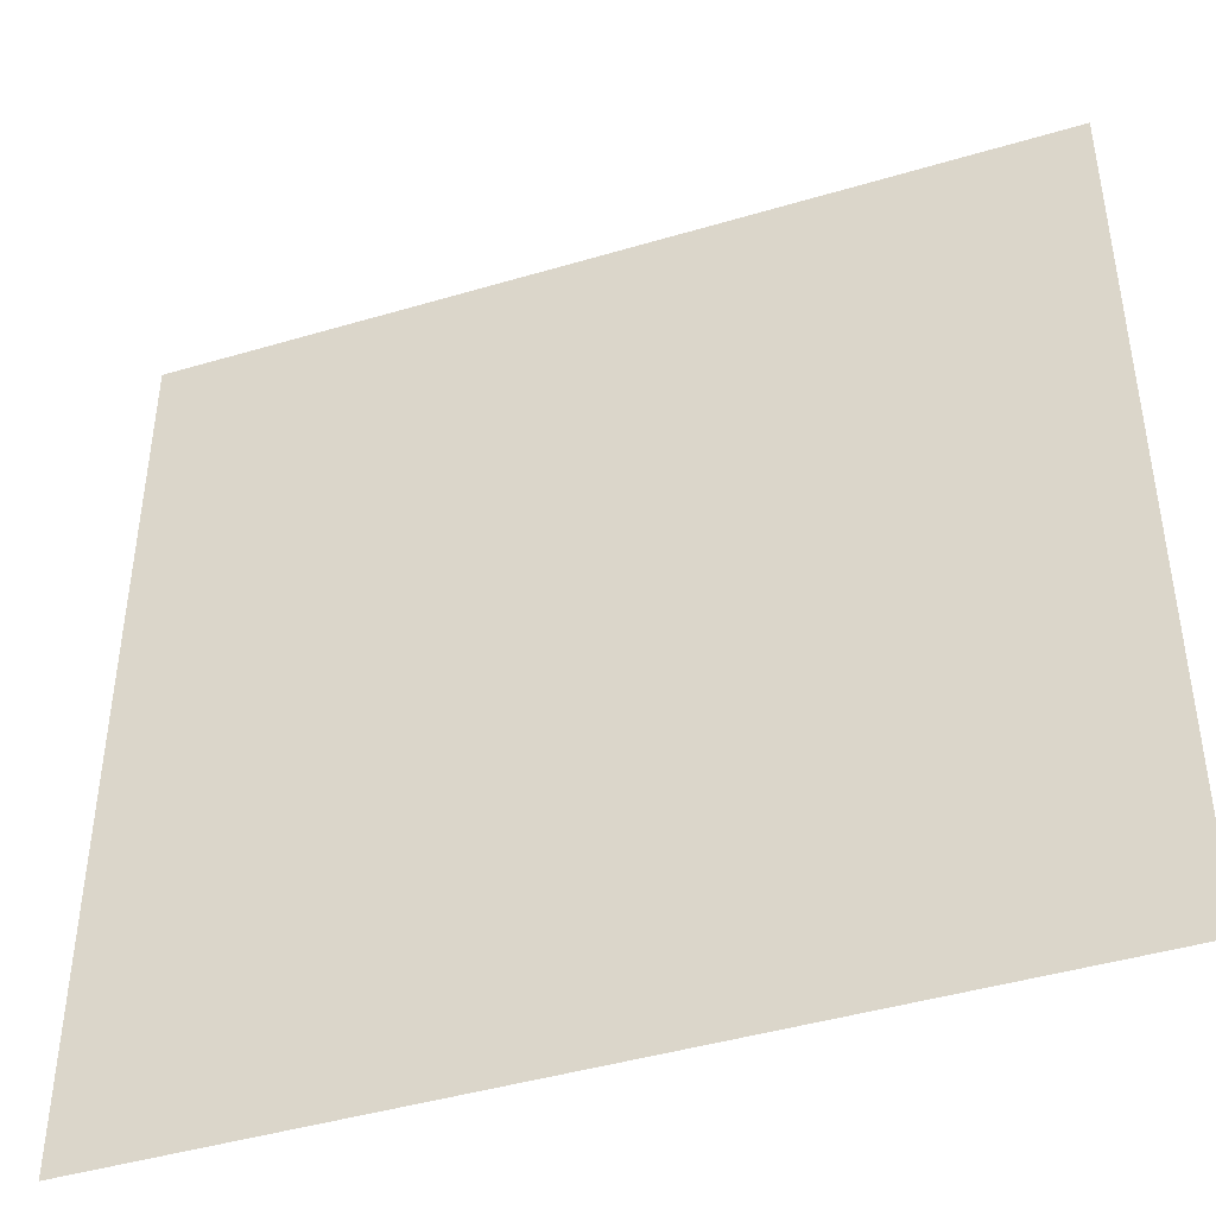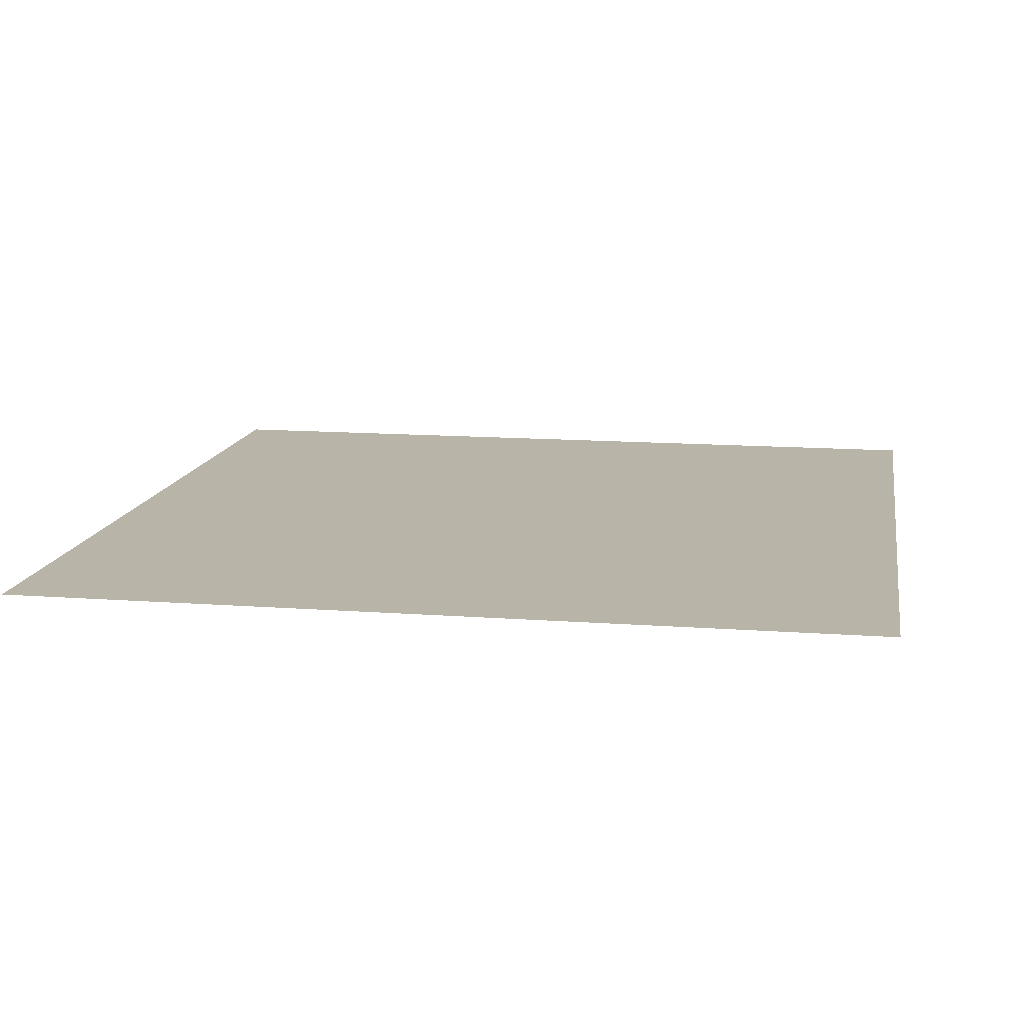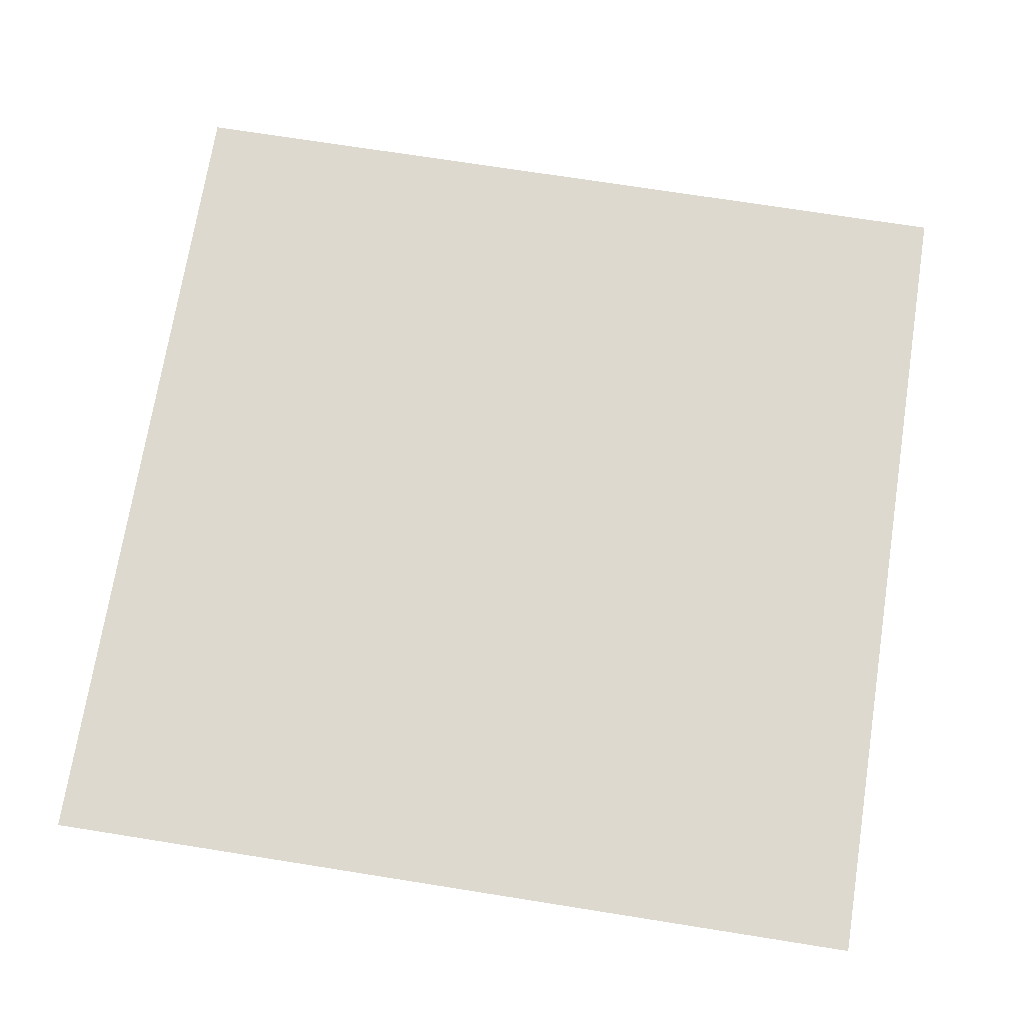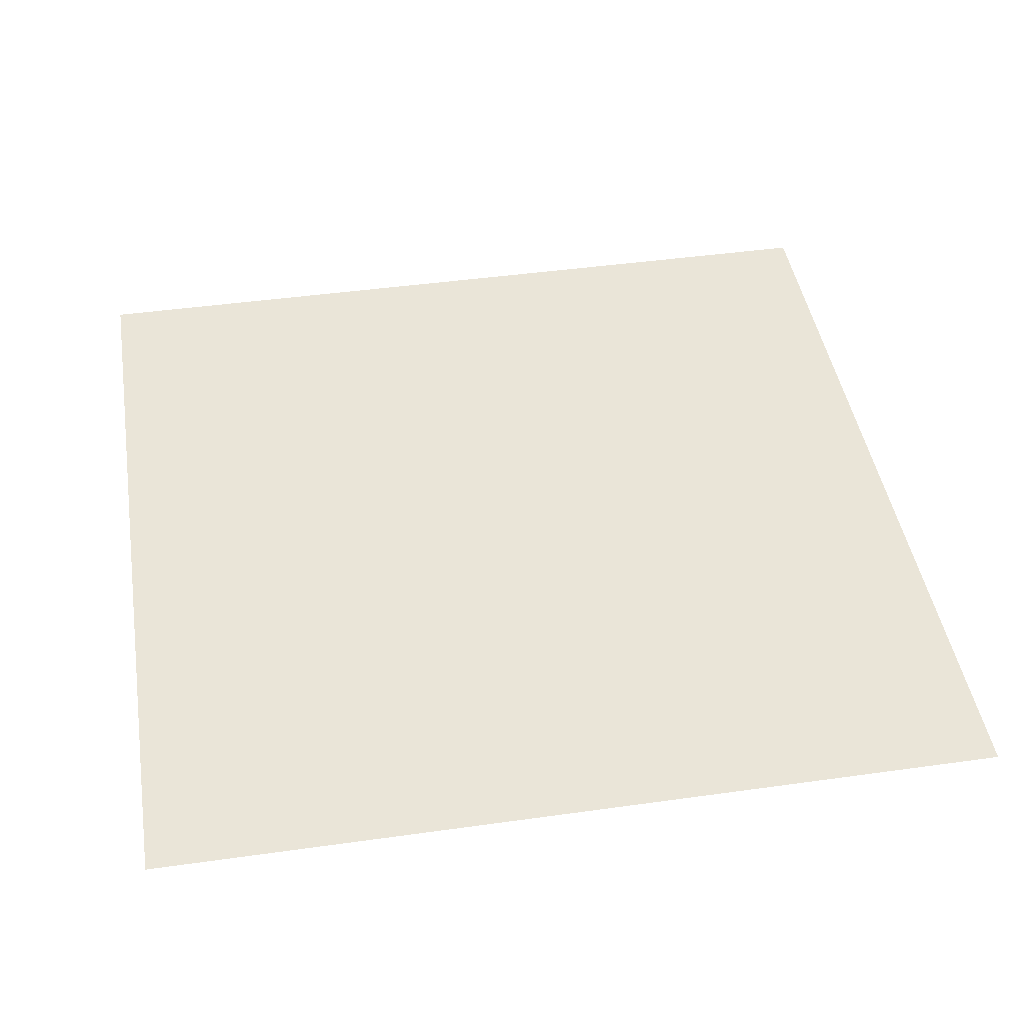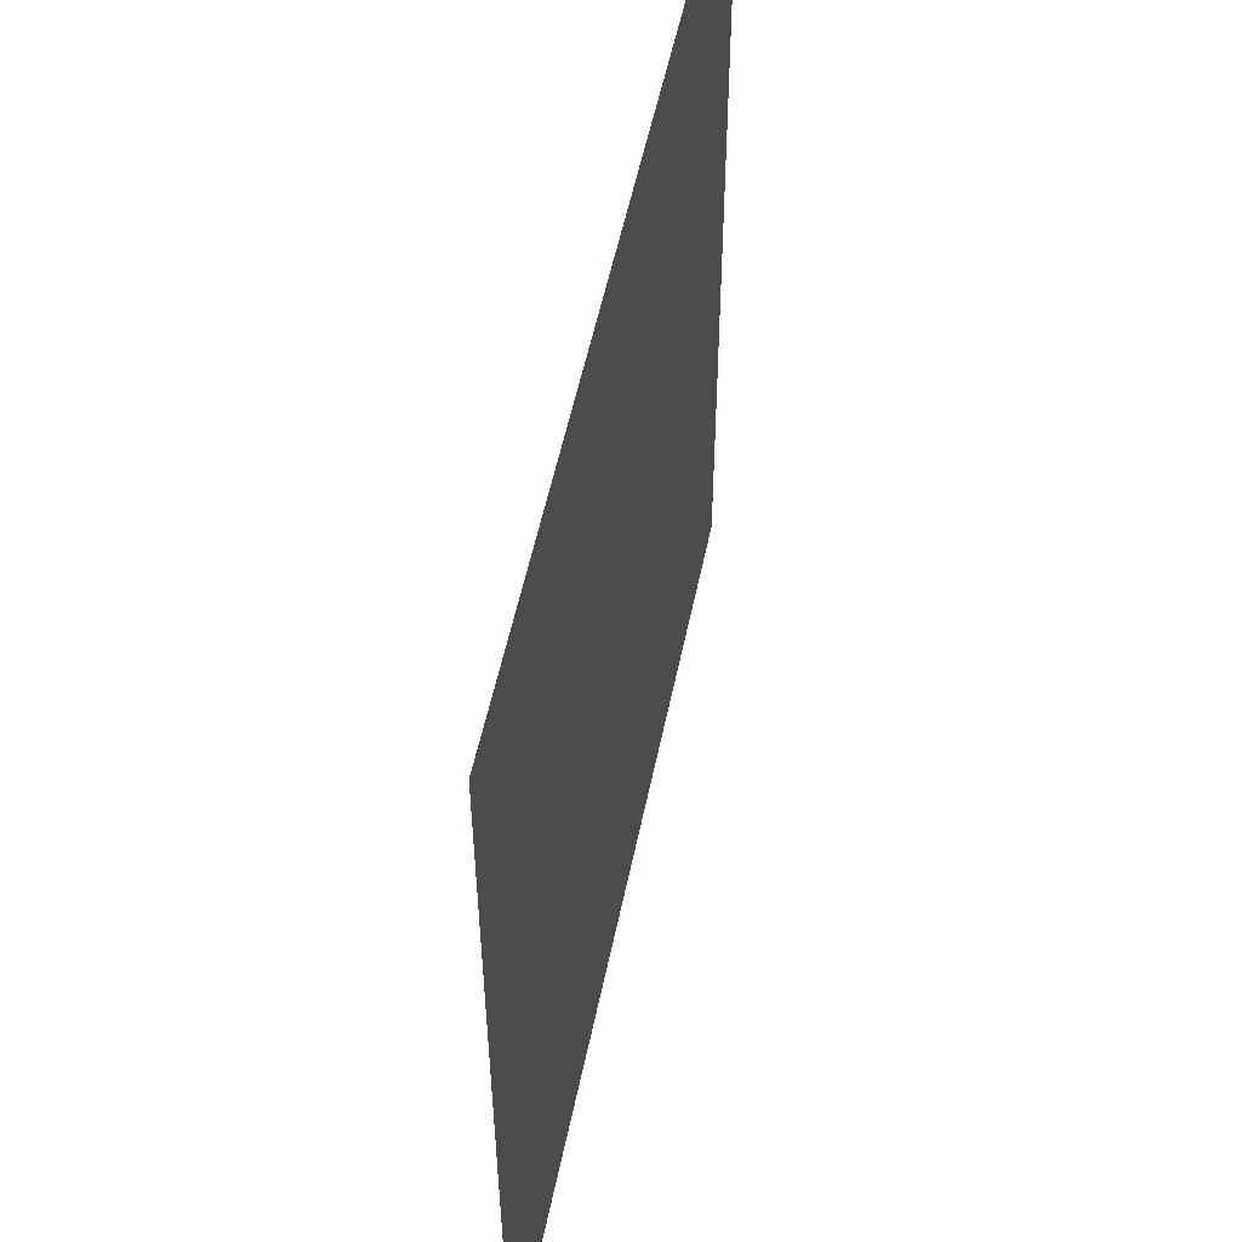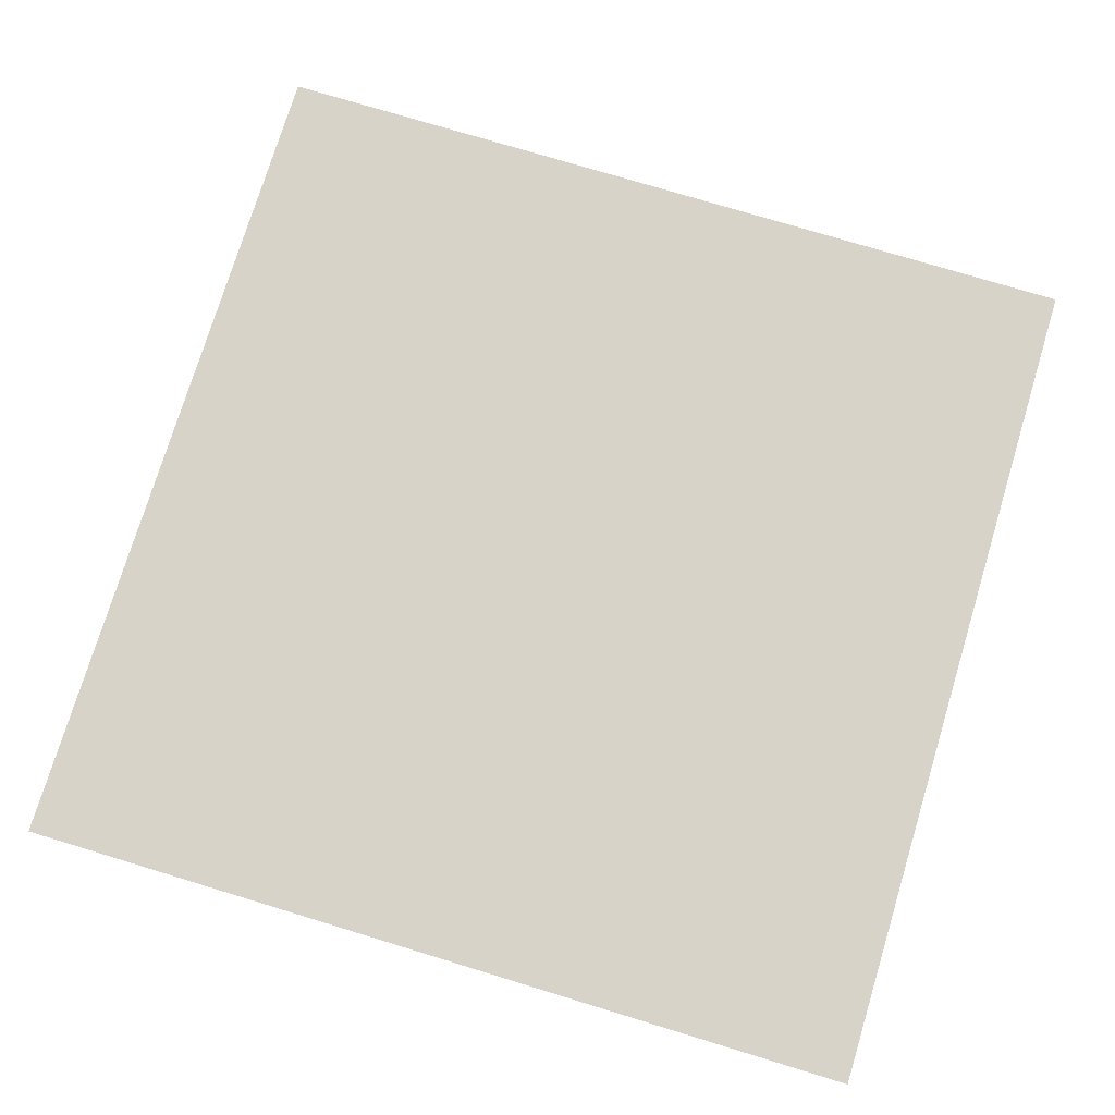
<metadata>
{"format":"obj","ext":"obj","renderer":"f3d","projection":"perspective","resolution":1024,"background":"white","views":[{"elev":-43.8,"azim":19.3,"up":"+Z"},{"elev":13.2,"azim":-80.3,"up":"+Y"},{"elev":71.6,"azim":9.0,"up":"+Y"},{"elev":44.5,"azim":170.7,"up":"+Y"},{"elev":54.2,"azim":-78.4,"up":"+Z"},{"elev":75.8,"azim":16.9,"up":"+Y"}]}
</metadata>
<code>
o Plane
v 7.973 0 -7.973
v -7.973 0 -7.973
v 7.973 0 7.973
v -7.973 0 7.973
v 0.7152 1.065 7.398
f 3 2 1
f 3 4 2

</code>
